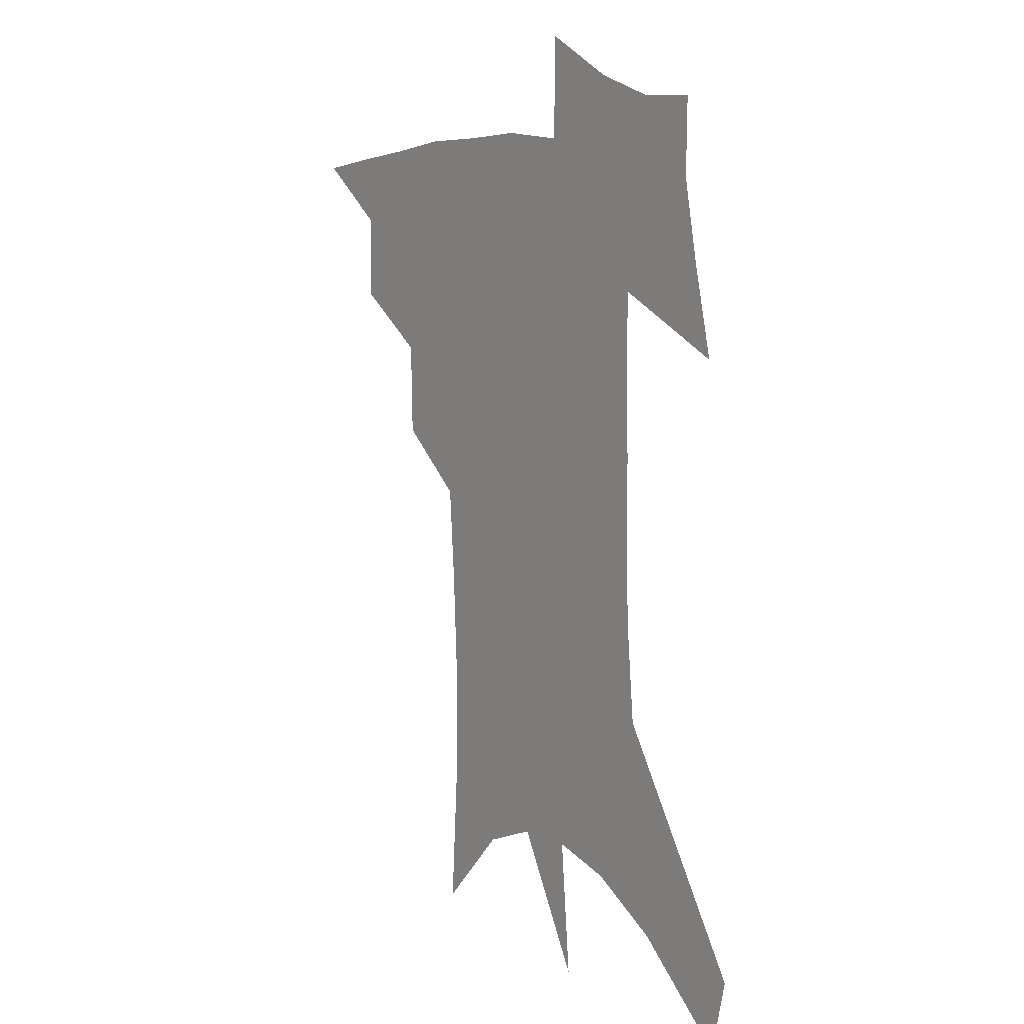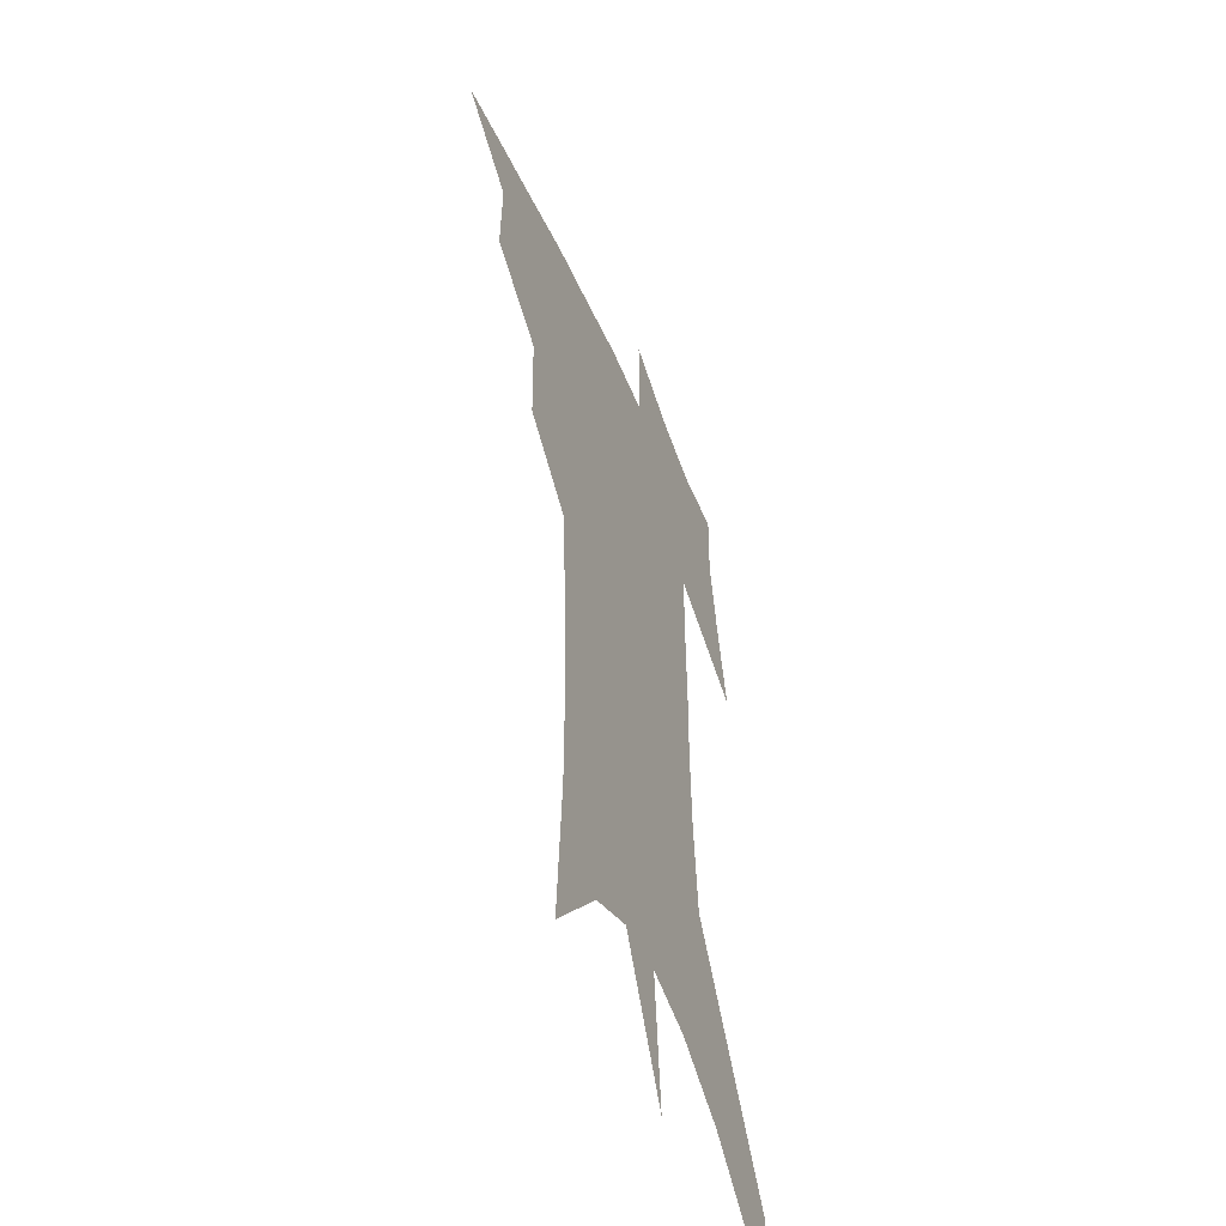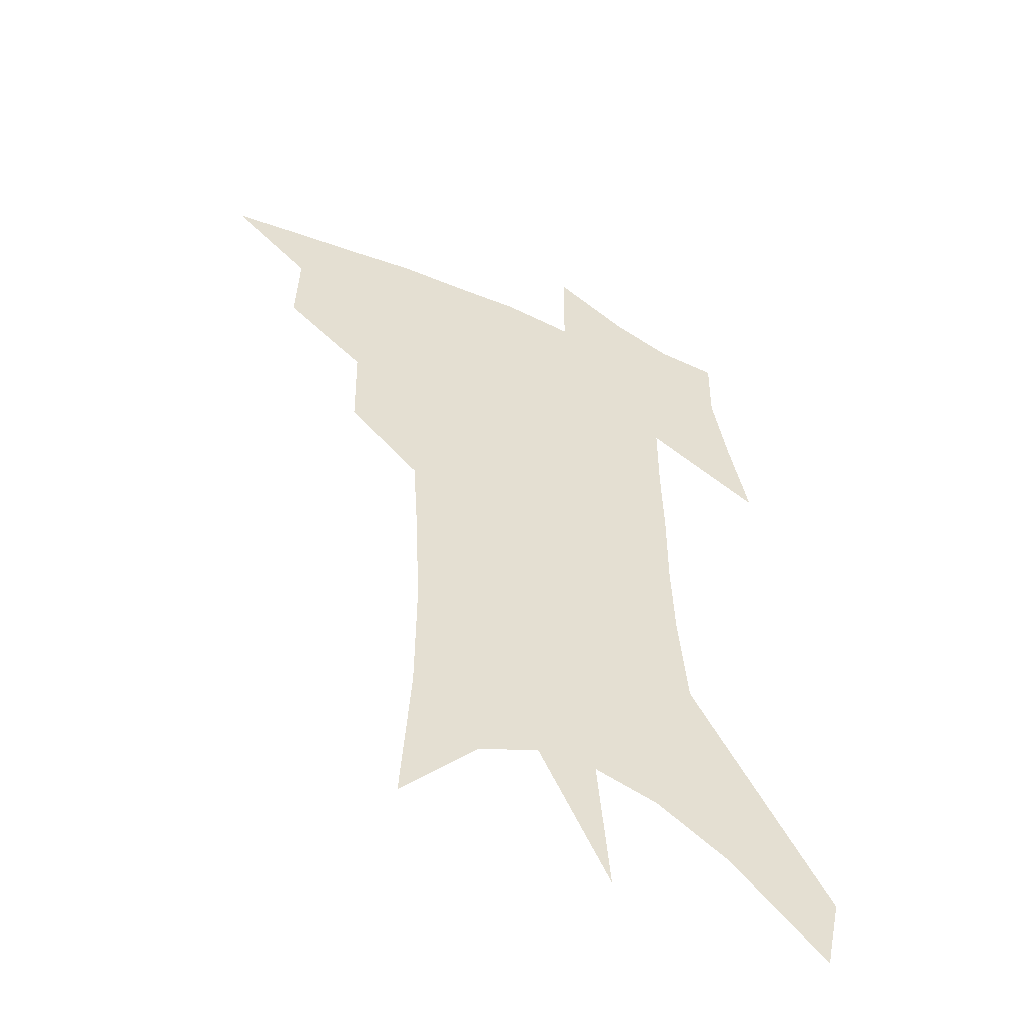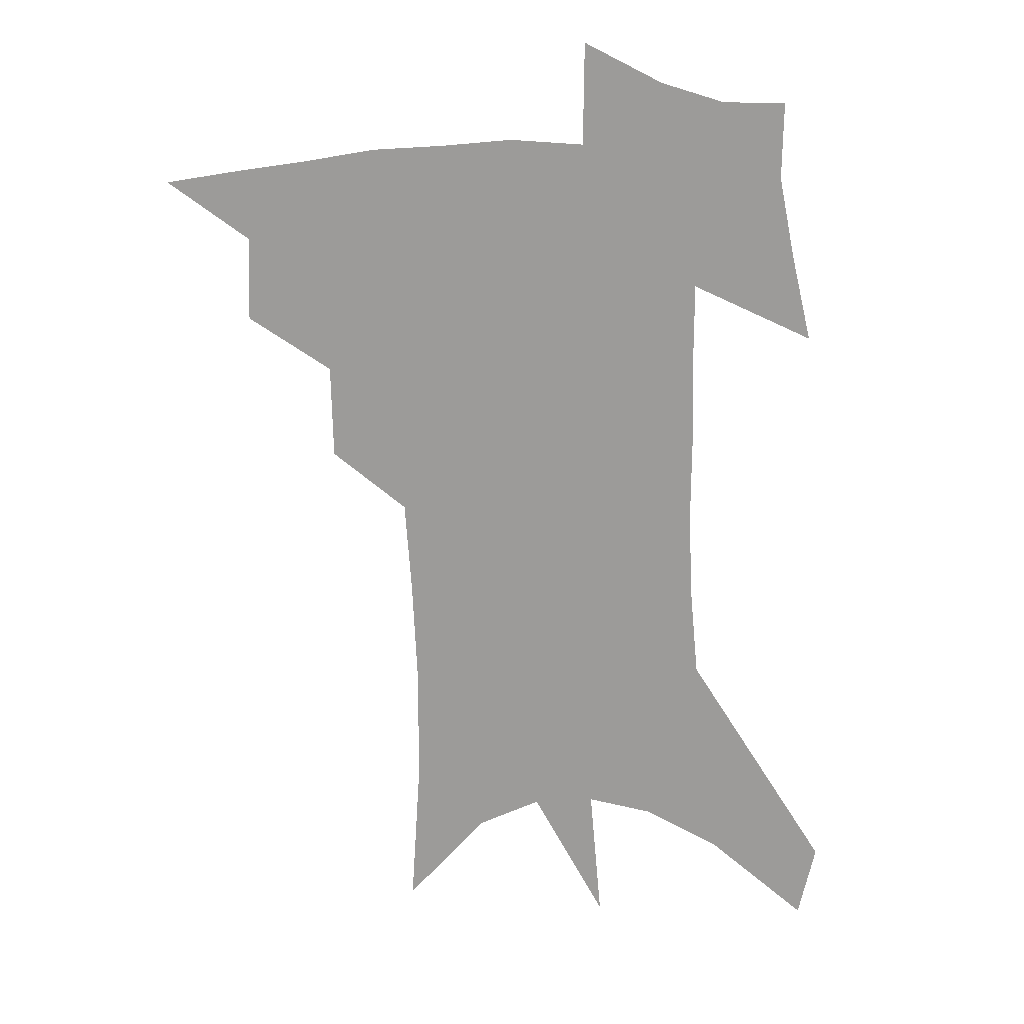
<metadata>
{"format":"obj","ext":"obj","renderer":"f3d","projection":"perspective","resolution":1024,"background":"white","views":[{"elev":9.8,"azim":53.2,"up":"+Y"},{"elev":-48.6,"azim":-68.0,"up":"+Y"},{"elev":-51.6,"azim":-26.0,"up":"+Y"},{"elev":20.4,"azim":-2.3,"up":"+Y"}]}
</metadata>
<code>
v 472.5 436.4 0
v 500.5 384.2 0
v 501.4 414.8 0
v 497.7 440.3 0
v 531 329.7 0
v 530.2 363.9 0
v 529.1 392.9 0
v 527.3 418.9 0
v 523.7 443.9 0
v 558.2 135.9 0
v 561.7 191.1 0
v 561.9 234.4 0
v 560.1 271.9 0
v 557.7 307.3 0
v 556.5 342.4 0
v 555.4 371.7 0
v 554.2 397.8 0
v 552.1 422.2 0
v 548.6 447.9 0
v 586.9 167.4 0
v 586.1 210.4 0
v 584.5 249.4 0
v 582.6 285.4 0
v 580.5 317.1 0
v 579.4 347.9 0
v 578.5 374.9 0
v 578.3 401.1 0
v 576.5 424.6 0
v 574.7 449.2 0
v 610 176.9 0
v 607.7 216.1 0
v 605.6 250.1 0
v 603.5 290.5 0
v 601.9 319.4 0
v 601.3 350.8 0
v 601 377.2 0
v 601.1 402.4 0
v 601.2 425.6 0
v 599.3 451.2 0
v 636.9 126.4 0
v 632.4 177.6 0
v 629.1 219.2 0
v 626.5 255.5 0
v 624.4 290.7 0
v 623.1 322.9 0
v 623 350.2 0
v 622.8 378.8 0
v 623.6 402.3 0
v 624.5 425.7 0
v 626 449.2 0
v 626.3 486.5 0
v 656.5 171.3 0
v 651.7 214 0
v 648 251.9 0
v 646.6 284.2 0
v 645.8 315.1 0
v 645.8 344.1 0
v 645 374.5 0
v 645.6 400.6 0
v 646.9 424.1 0
v 649.6 446.6 0
v 654.8 471.7 0
v 684 155.5 0
v 678.9 197.8 0
v 674.5 235.6 0
v 671.2 271.7 0
v 670 303.9 0
v 670.1 333.7 0
v 669.4 365.4 0
v 669.4 394.9 0
v 668.6 421 0
v 671 443.1 0
v 677.9 464.5 0
v 720.9 122.9 0
v 727.1 150.8 0
v 713.7 373.9 0
v 706.1 406.2 0
v 700.2 436 0
v 700.6 464 0
f 3 4 1
f 6 7 2
f 2 7 3
f 7 8 3
f 3 8 4
f 8 9 4
f 14 15 5
f 5 15 6
f 15 16 6
f 6 16 7
f 16 17 7
f 7 17 8
f 17 18 8
f 8 18 9
f 18 19 9
f 10 20 11
f 20 21 11
f 11 21 12
f 21 22 12
f 12 22 13
f 22 23 13
f 13 23 14
f 23 24 14
f 14 24 15
f 24 25 15
f 15 25 16
f 25 26 16
f 16 26 17
f 26 27 17
f 17 27 18
f 27 28 18
f 18 28 19
f 28 29 19
f 20 30 21
f 30 31 21
f 21 31 22
f 31 32 22
f 22 32 23
f 32 33 23
f 23 33 24
f 33 34 24
f 24 34 25
f 34 35 25
f 25 35 26
f 35 36 26
f 26 36 27
f 36 37 27
f 27 37 28
f 37 38 28
f 28 38 29
f 38 39 29
f 40 41 30
f 30 41 31
f 41 42 31
f 31 42 32
f 42 43 32
f 32 43 33
f 43 44 33
f 33 44 34
f 44 45 34
f 34 45 35
f 45 46 35
f 35 46 36
f 46 47 36
f 36 47 37
f 47 48 37
f 37 48 38
f 48 49 38
f 38 49 39
f 49 50 39
f 41 52 42
f 52 53 42
f 42 53 43
f 53 54 43
f 43 54 44
f 54 55 44
f 44 55 45
f 55 56 45
f 45 56 46
f 56 57 46
f 46 57 47
f 57 58 47
f 47 58 48
f 58 59 48
f 48 59 49
f 59 60 49
f 49 60 50
f 60 61 50
f 50 61 51
f 61 62 51
f 52 63 53
f 63 64 53
f 53 64 54
f 64 65 54
f 54 65 55
f 65 66 55
f 55 66 56
f 66 67 56
f 56 67 57
f 67 68 57
f 57 68 58
f 68 69 58
f 58 69 59
f 69 70 59
f 59 70 60
f 70 71 60
f 60 71 61
f 71 72 61
f 61 72 62
f 72 73 62
f 63 74 64
f 74 75 64
f 64 75 65
f 70 76 71
f 76 77 71
f 71 77 72
f 77 78 72
f 72 78 73
f 78 79 73

</code>
